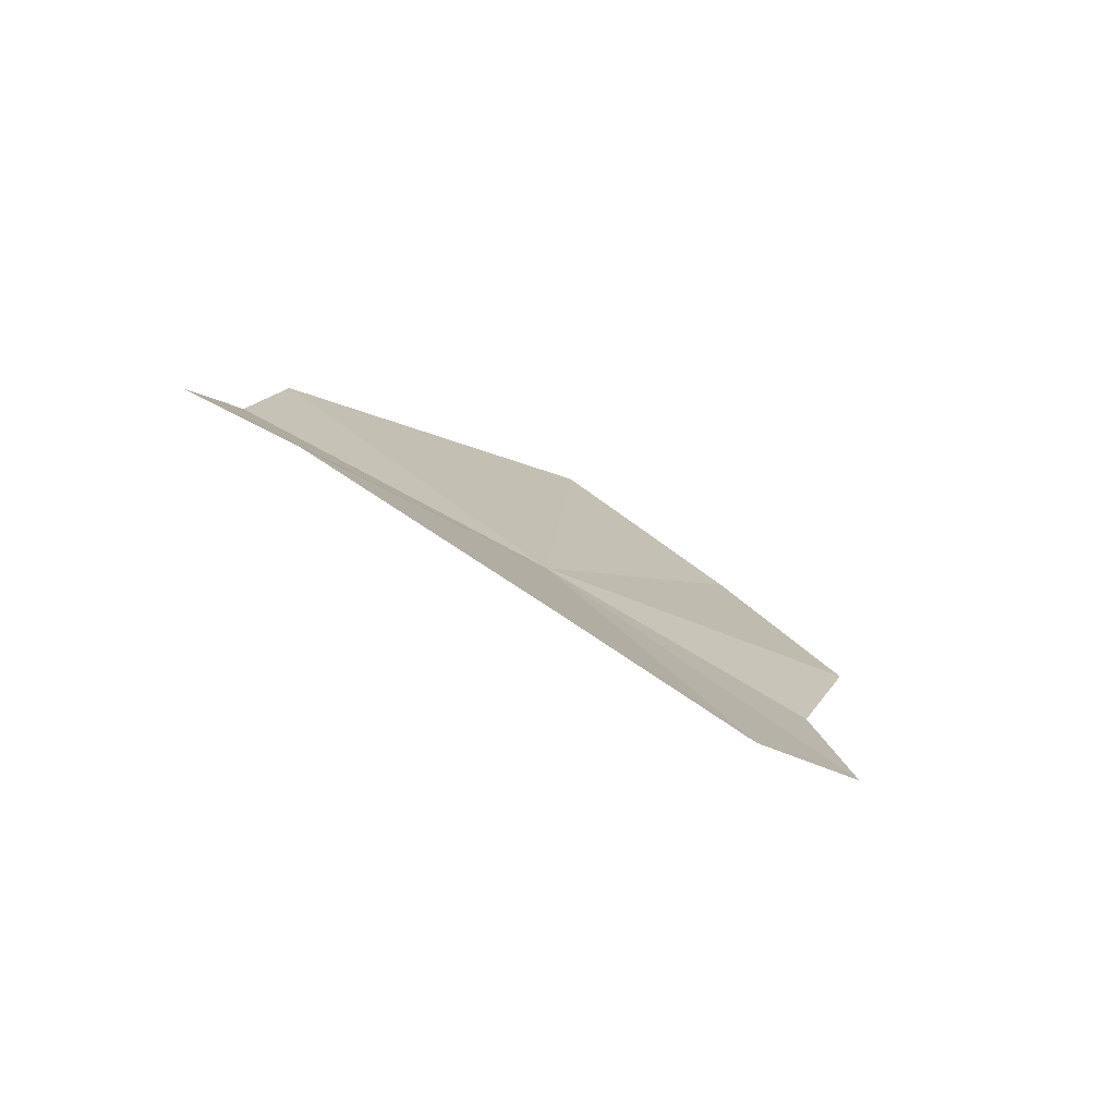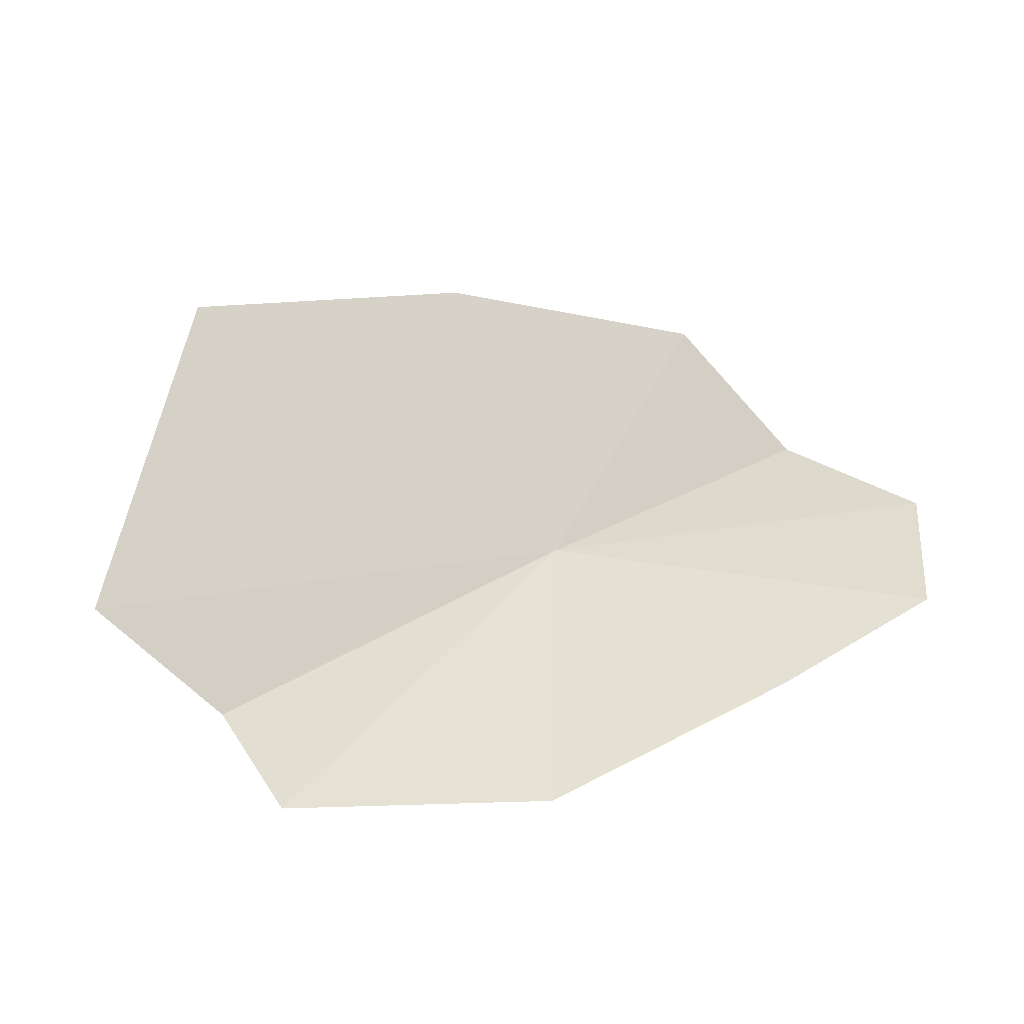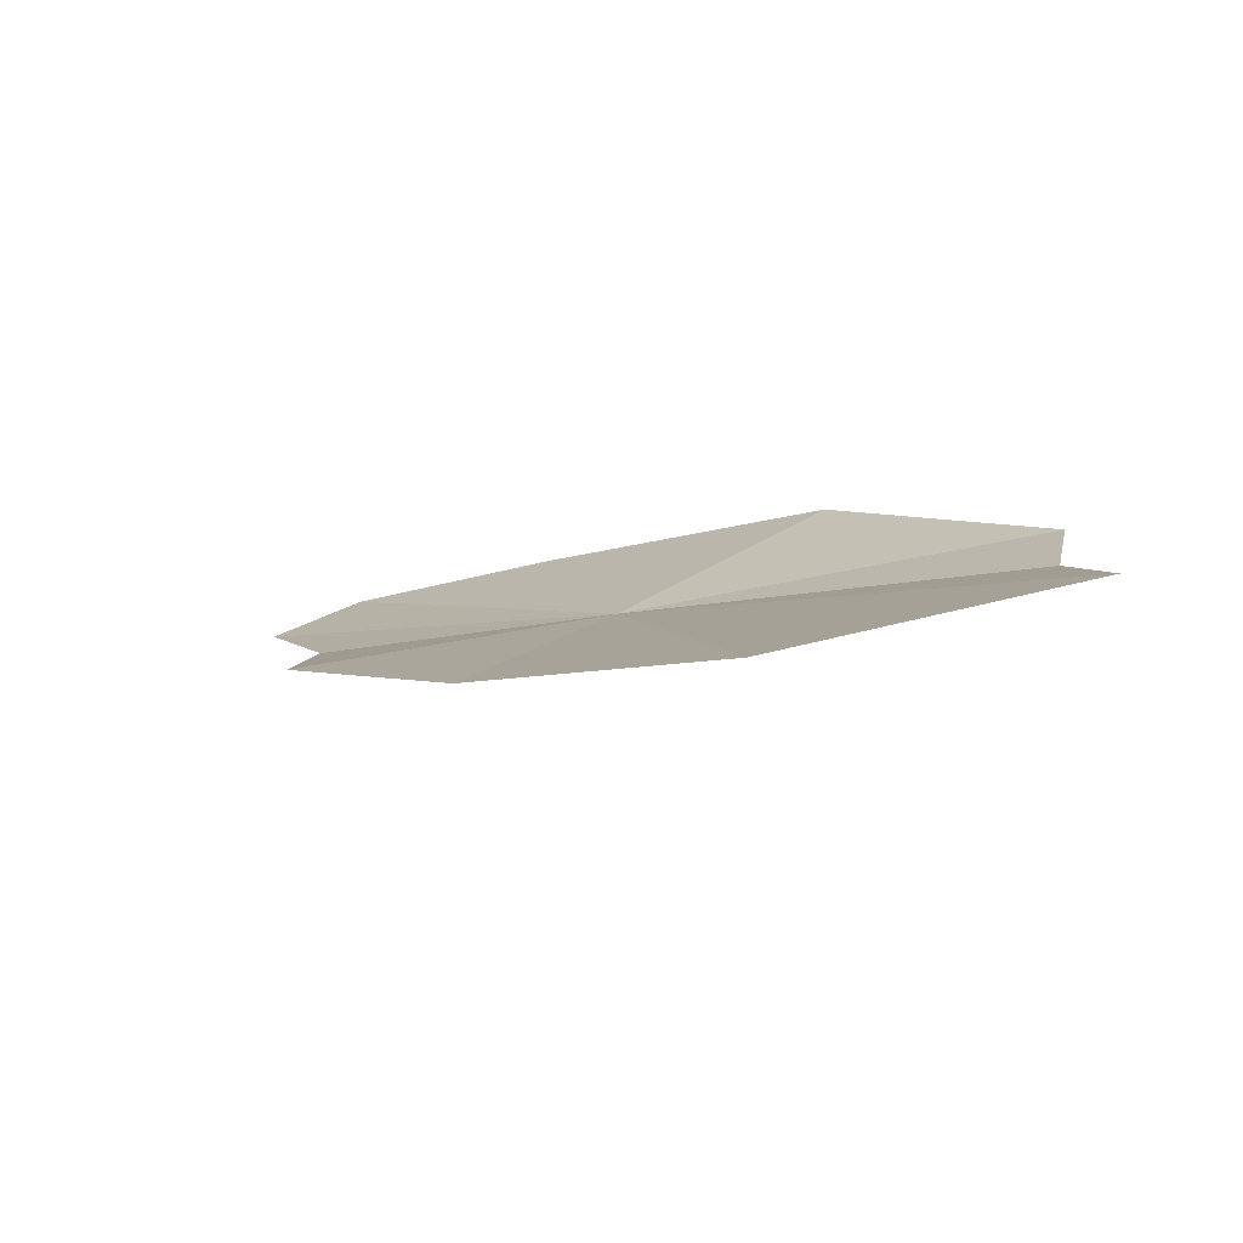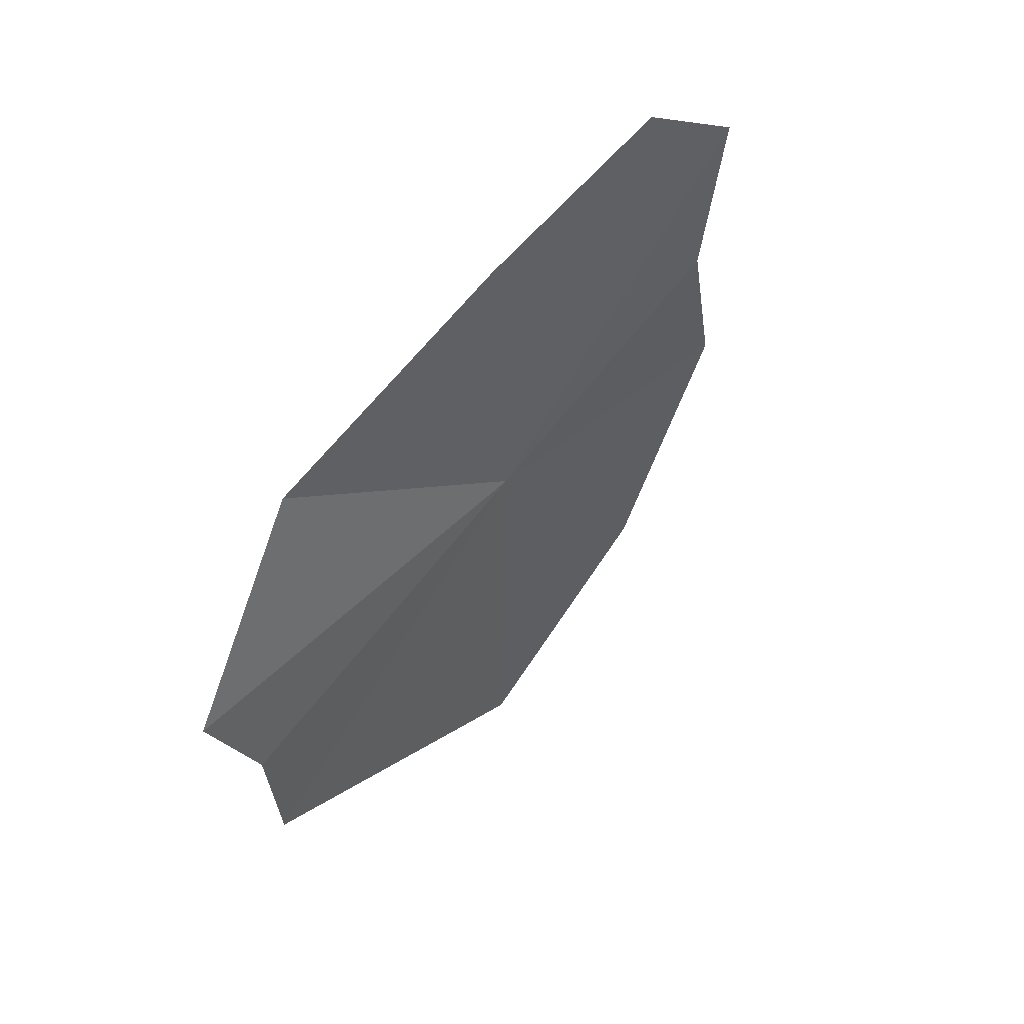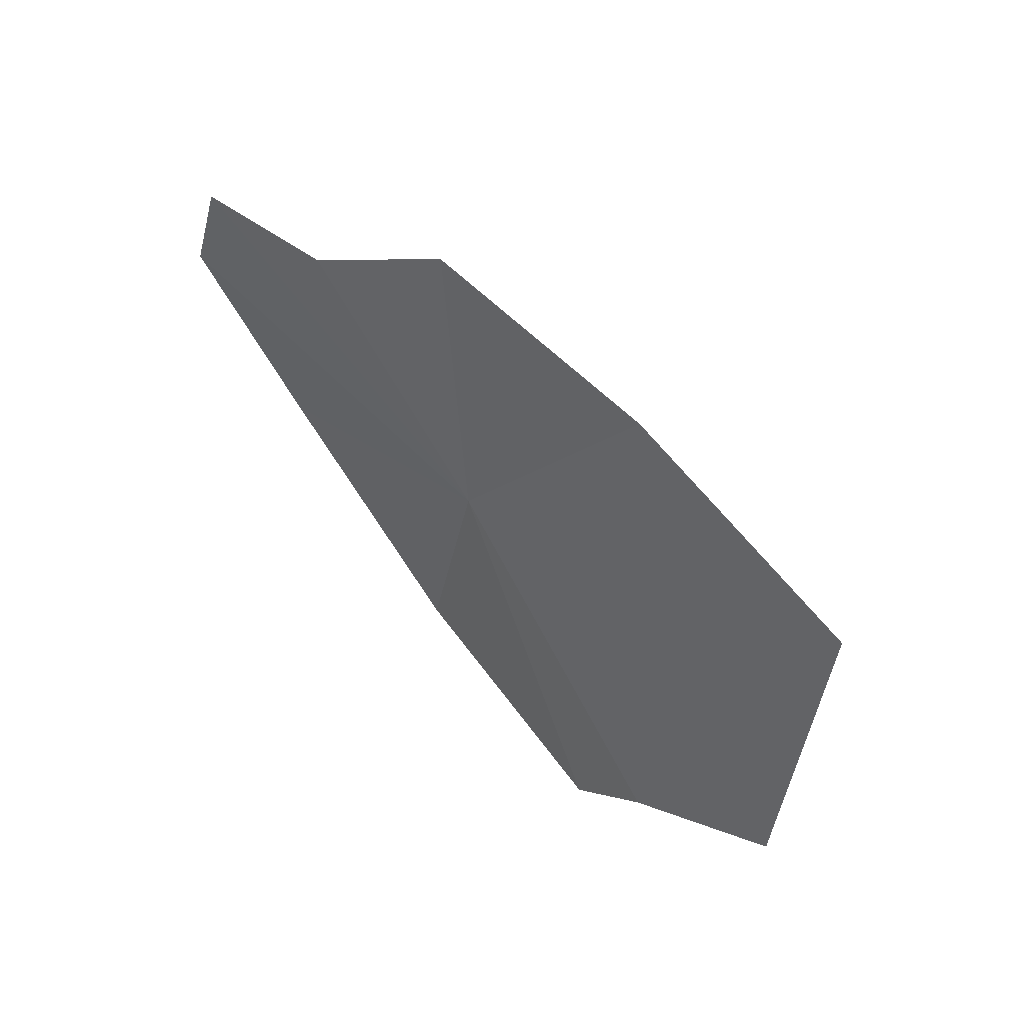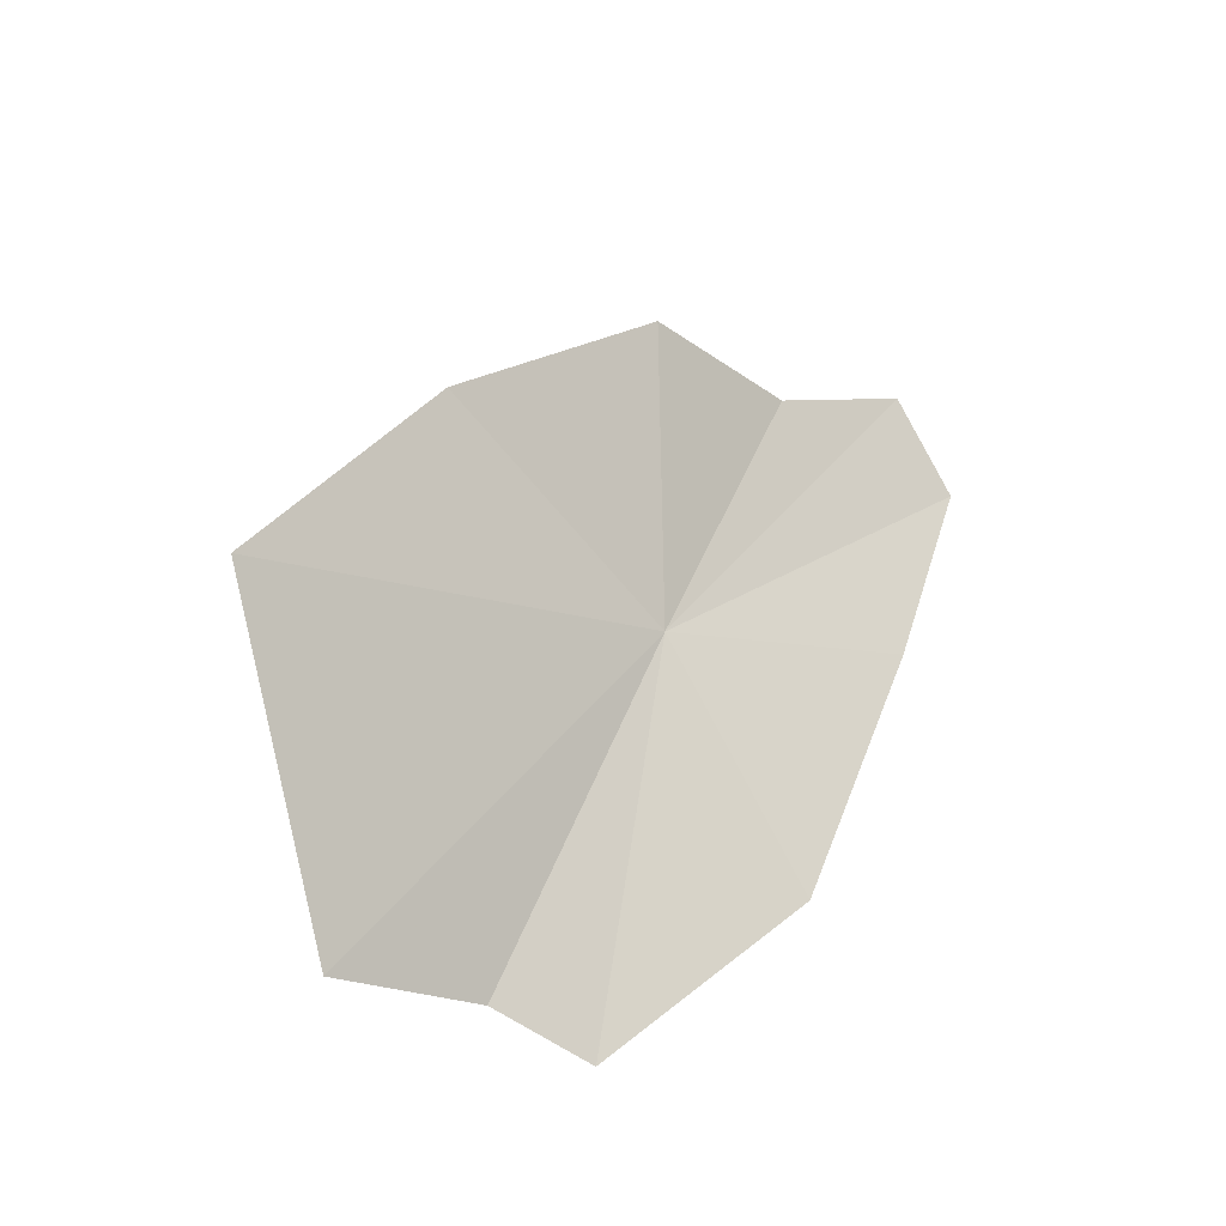
<metadata>
{"format":"obj","ext":"obj","renderer":"f3d","projection":"perspective","resolution":1024,"background":"white","views":[{"elev":50.7,"azim":51.2,"up":"+Z"},{"elev":27.1,"azim":-34.3,"up":"+Y"},{"elev":-34.9,"azim":-147.8,"up":"+Z"},{"elev":-68.6,"azim":42.0,"up":"+Y"},{"elev":-68.3,"azim":131.7,"up":"+Z"},{"elev":43.0,"azim":-72.9,"up":"+Y"}]}
</metadata>
<code>
v -7.593 -28.69 37.57
v -9.8 -29.21 37.34
v -9.708 -29.61 37.85
v -8.327 -29.67 38.59
v -10.28 -28.62 36.75
v -6.661 -29.39 38.71
v -7.56 -27.36 36.41
v -9.115 -27.27 35.94
v -6.276 -27.7 37.13
v -5.494 -29.16 38.73
v -5.894 -28.37 37.76
v -5.235 -28.72 38.31
f 1 4 3
f 1 2 5
f 1 6 4
f 1 8 7
f 1 7 9
f 1 5 8
f 1 10 6
f 1 11 12
f 1 12 10
f 1 9 11
f 1 3 2

</code>
